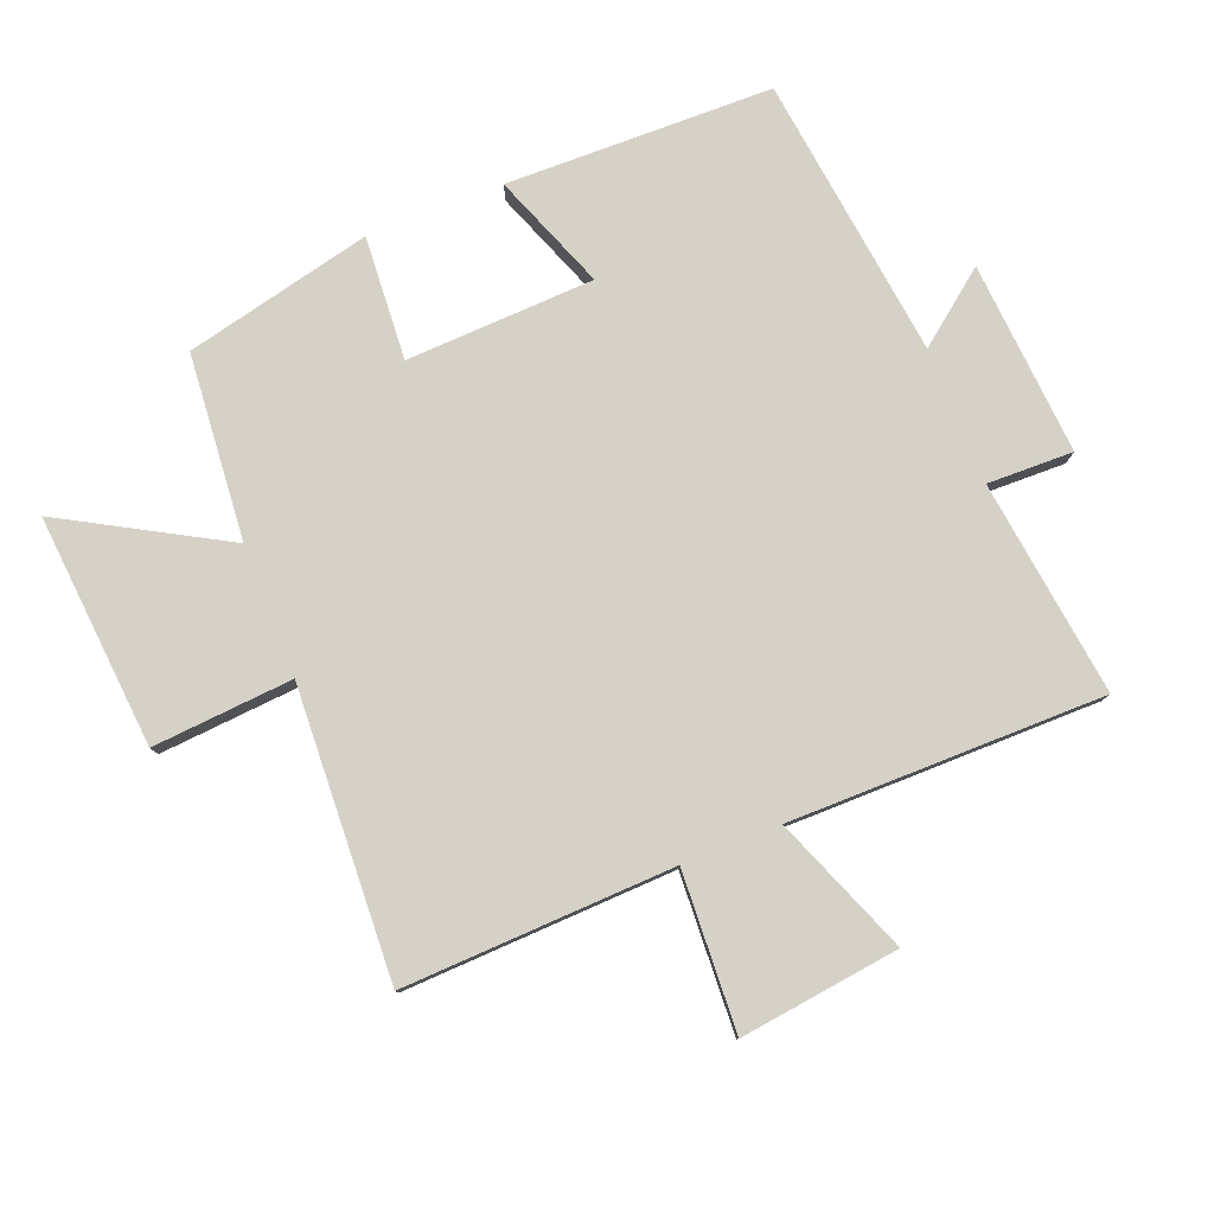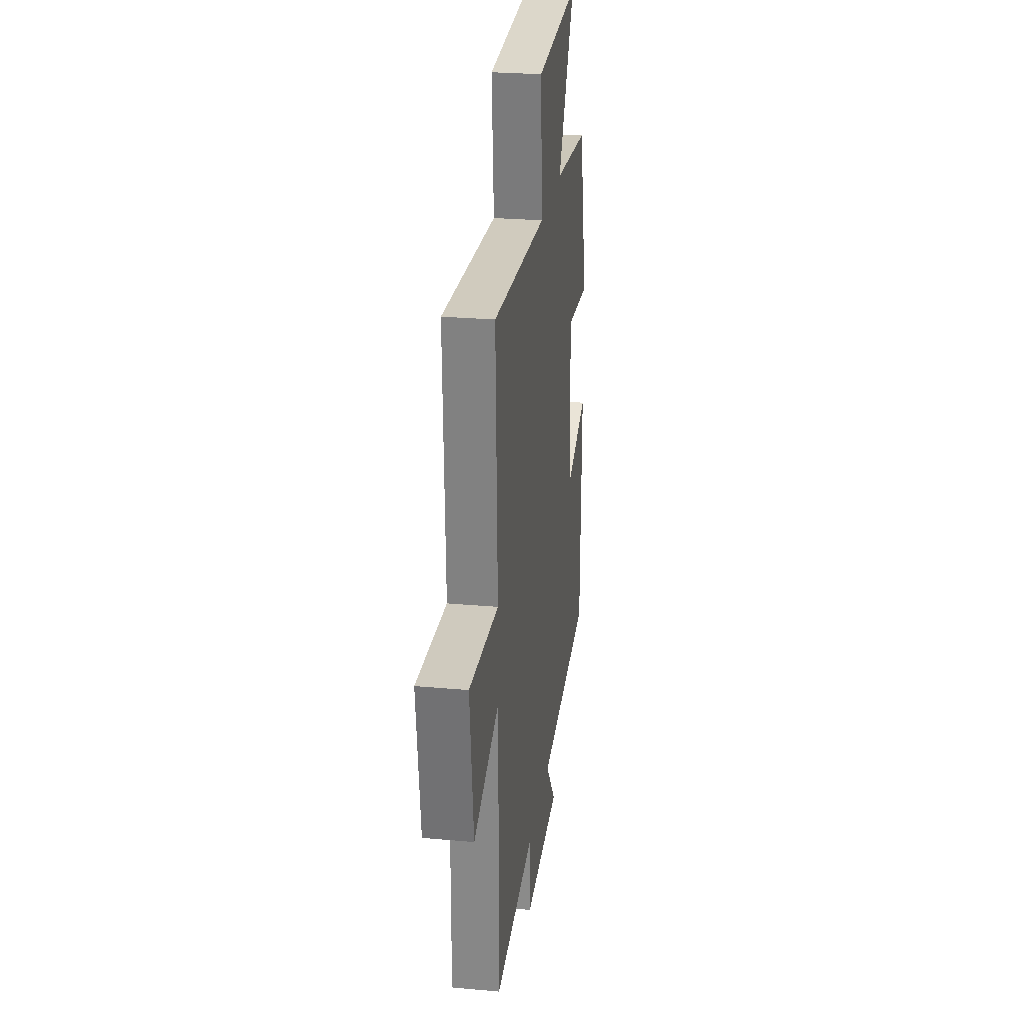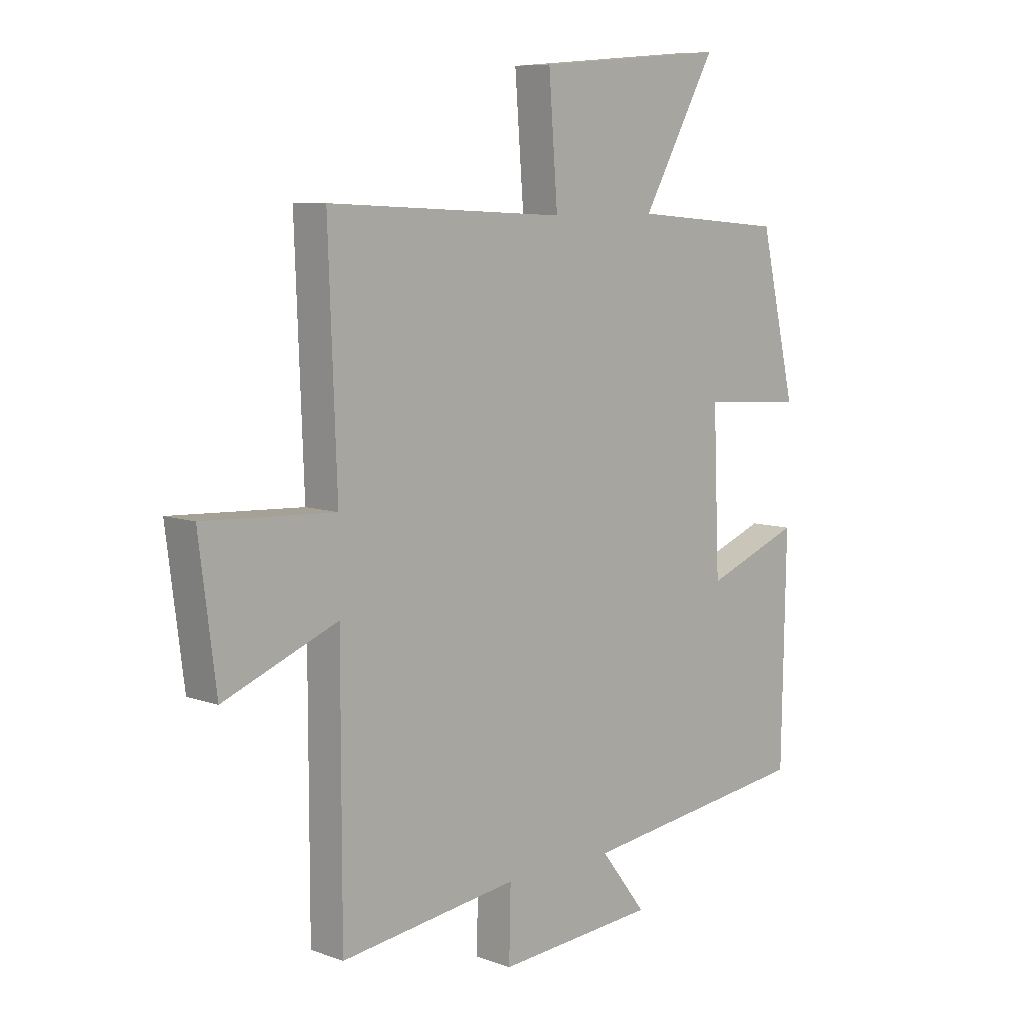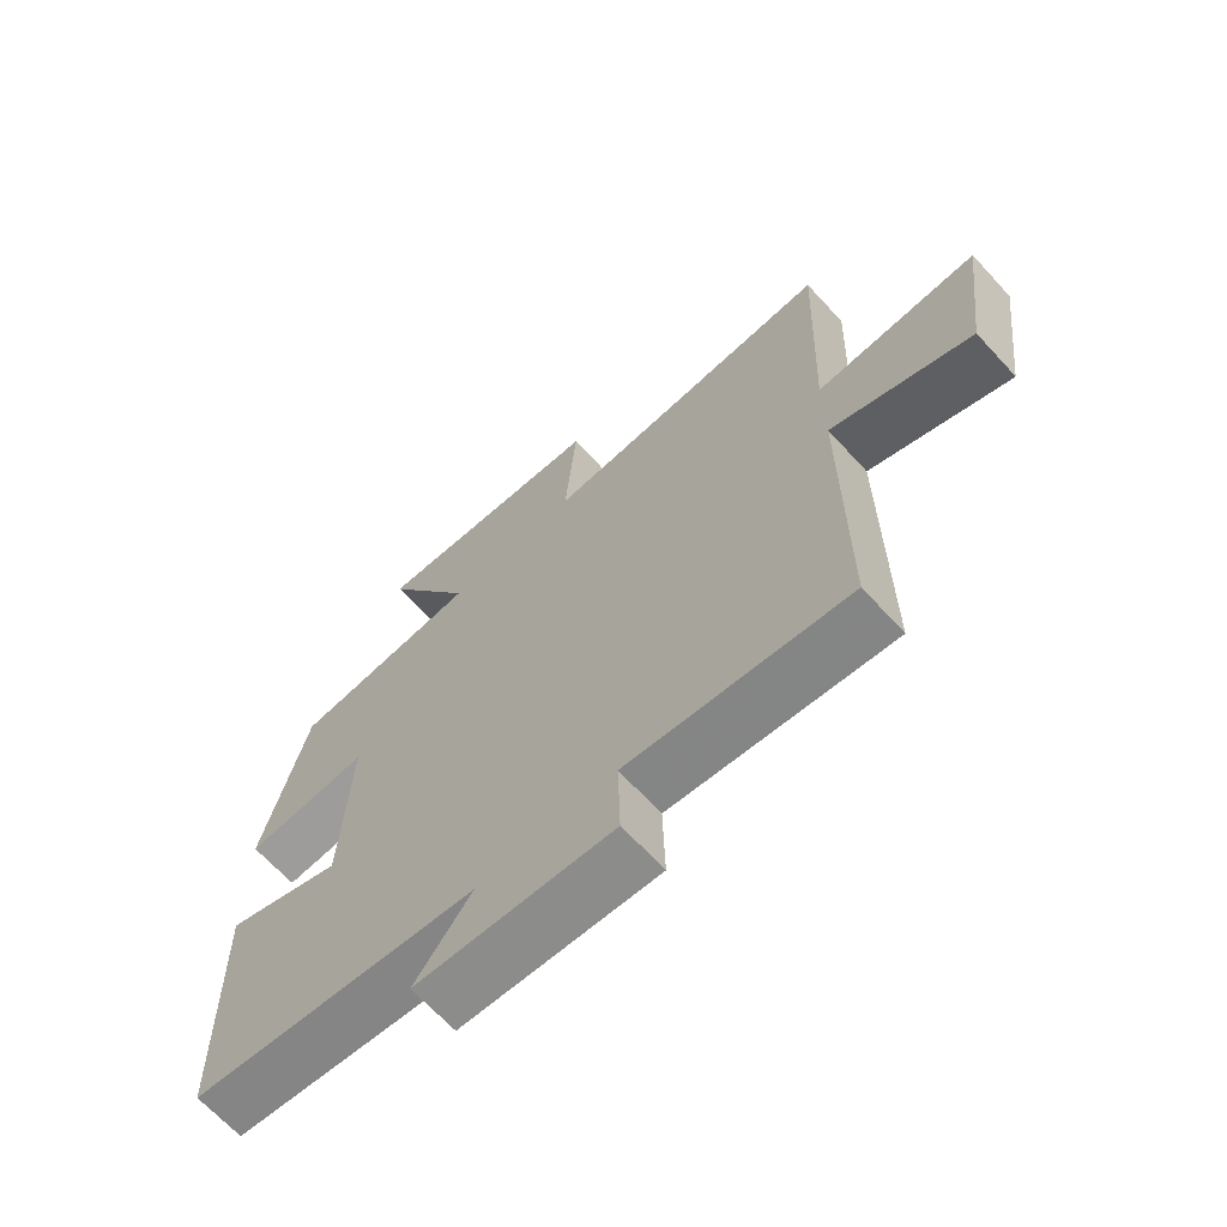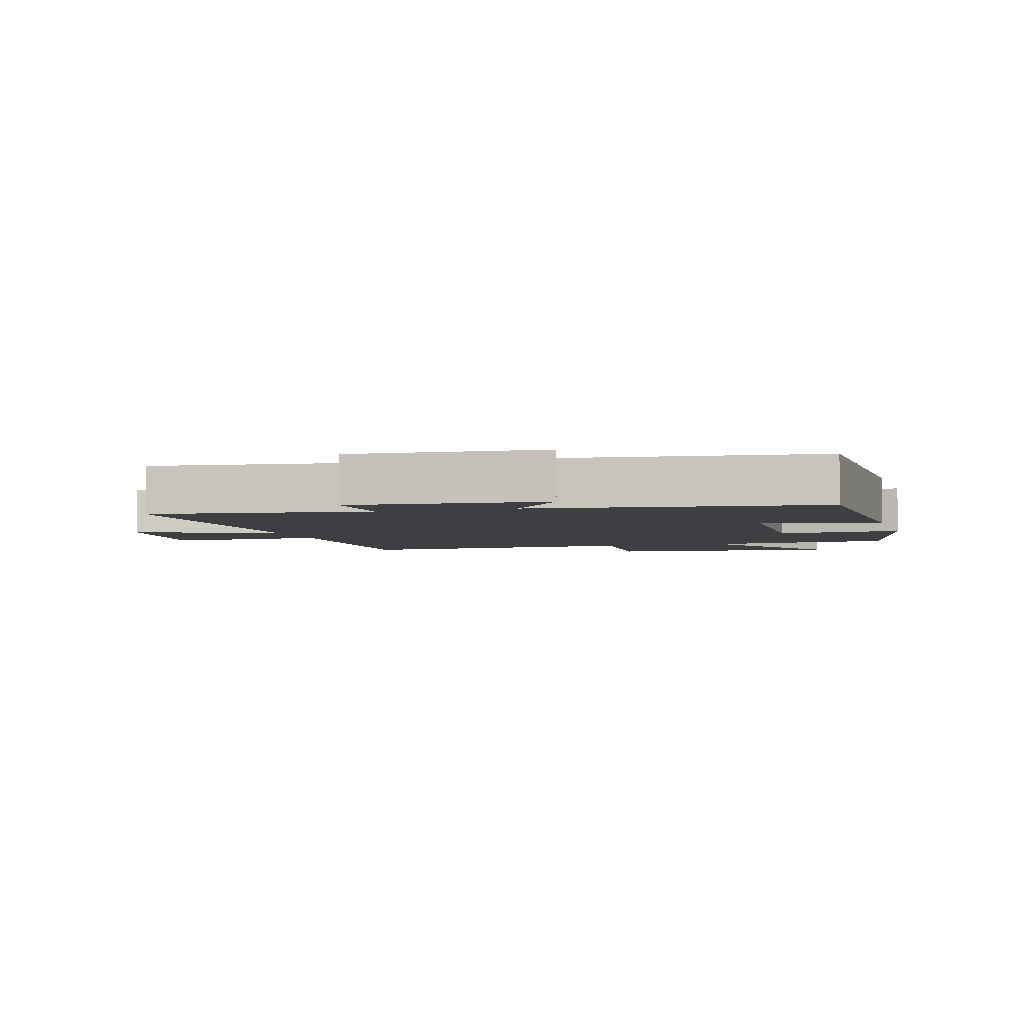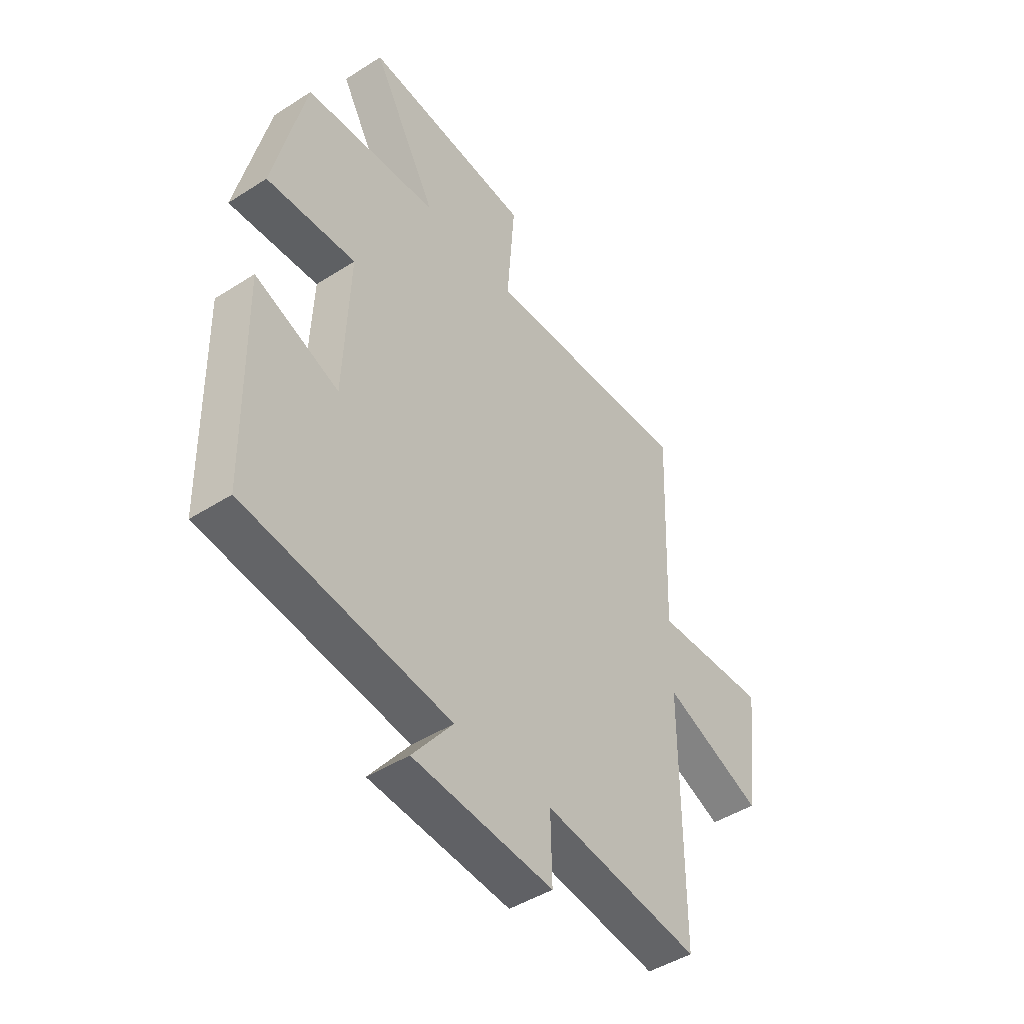
<metadata>
{"format":"obj","ext":"obj","renderer":"f3d","projection":"perspective","resolution":1024,"background":"white","views":[{"elev":79.5,"azim":68.4,"up":"+Y"},{"elev":26.1,"azim":98.2,"up":"+Z"},{"elev":8.2,"azim":134.6,"up":"+Z"},{"elev":-67.3,"azim":42.6,"up":"+Z"},{"elev":-3.9,"azim":-163.5,"up":"+Y"},{"elev":-45.9,"azim":-53.7,"up":"+Z"}]}
</metadata>
<code>
v 0.5 0.07 -0.543
v 0.162 0.07 -0.5
v 0.165 0.07 -0.634
v -0.137 0.07 -0.612
v -0.05 0.07 -0.5
v -0.492 0.07 -0.445
v -0.5 0.07 -0.029
v -0.319 0.07 -0.098
v -0.307 0.07 0.196
v -0.5 0.07 0.183
v -0.432 0.07 0.475
v -0.142 0.07 0.5
v -0.283 0.07 0.75
v 0.081 0.07 0.72
v 0.064 0.07 0.5
v 0.516 0.07 0.523
v 0.5 0.07 0.1
v 0.747 0.07 0.113
v 0.715 0.07 -0.137
v 0.5 0.07 -0.052
v 0.5 0 -0.543
v 0.162 0 -0.5
v 0.165 0 -0.634
v -0.137 0 -0.612
v -0.05 0 -0.5
v -0.492 0 -0.445
v -0.5 0 -0.029
v -0.319 0 -0.098
v -0.307 0 0.196
v -0.5 0 0.183
v -0.432 0 0.475
v -0.142 0 0.5
v -0.283 0 0.75
v 0.081 0 0.72
v 0.064 0 0.5
v 0.516 0 0.523
v 0.5 0 0.1
v 0.747 0 0.113
v 0.715 0 -0.137
v 0.5 0 -0.052
f 17 18 19 20
f 15 16 17
f 15 17 20
f 12 13 14 15
f 9 10 11 12
f 8 9 12 15
f 5 6 7 8
f 5 8 15 20
f 2 3 4 5
f 20 1 2
f 2 5 20
f 40 39 38 37
f 37 36 35
f 40 37 35
f 35 34 33 32
f 32 31 30 29
f 35 32 29 28
f 28 27 26 25
f 40 35 28 25
f 25 24 23 22
f 22 21 40
f 40 25 22
f 1 21 22 2
f 2 22 23 3
f 3 23 24 4
f 4 24 25 5
f 5 25 26 6
f 6 26 27 7
f 7 27 28 8
f 8 28 29 9
f 9 29 30 10
f 10 30 31 11
f 11 31 32 12
f 12 32 33 13
f 13 33 34 14
f 14 34 35 15
f 15 35 36 16
f 16 36 37 17
f 17 37 38 18
f 18 38 39 19
f 19 39 40 20
f 20 40 21 1

</code>
